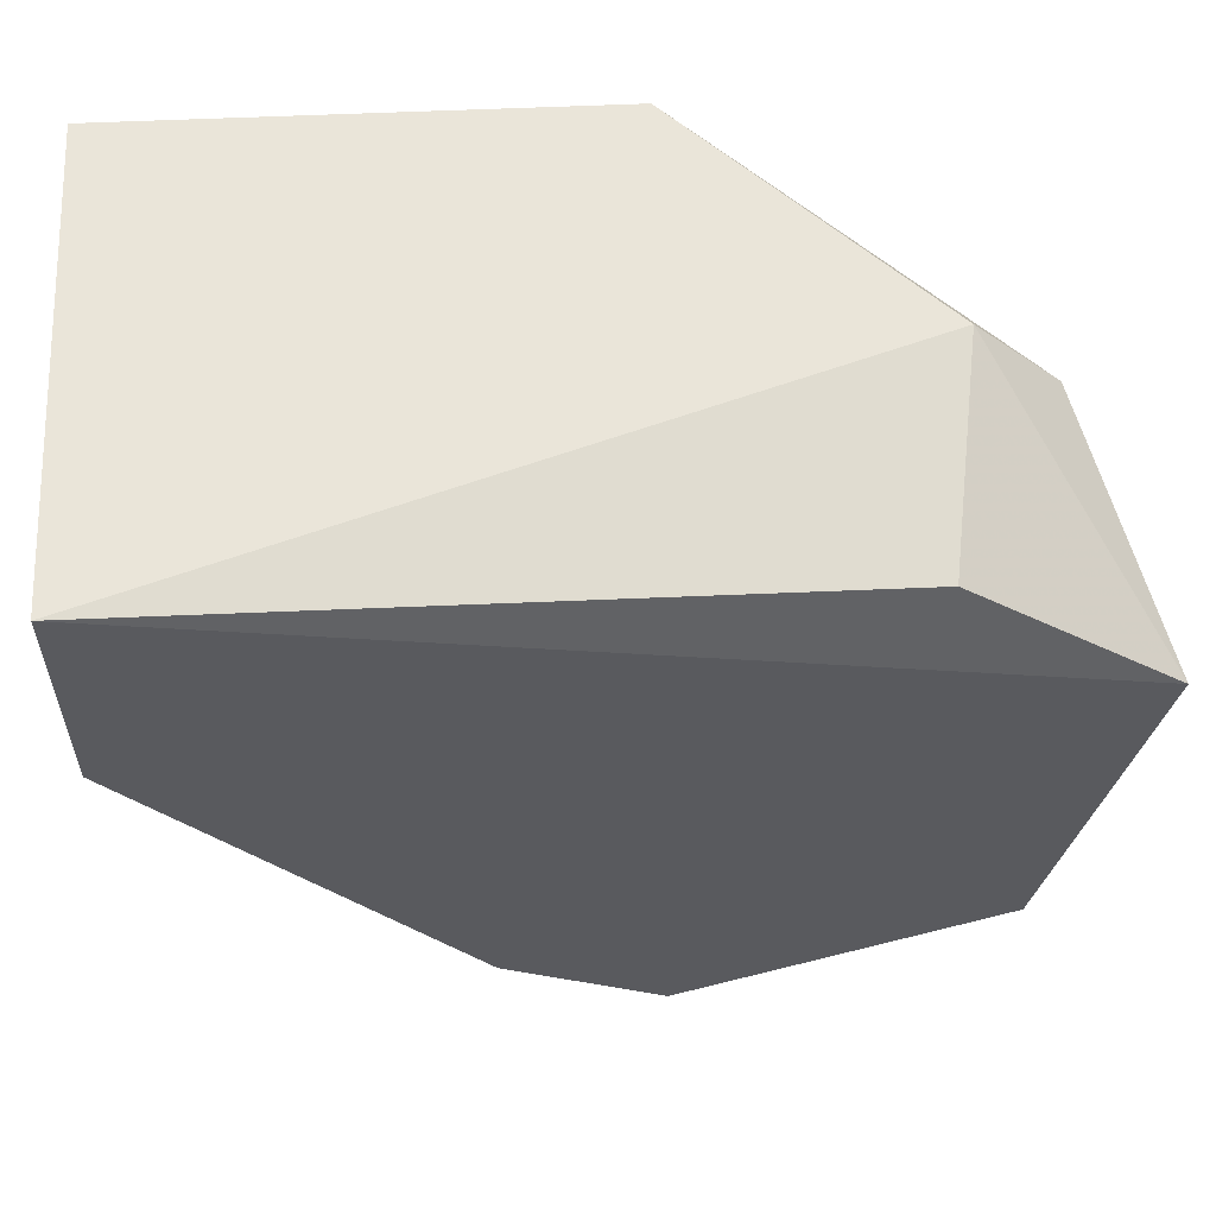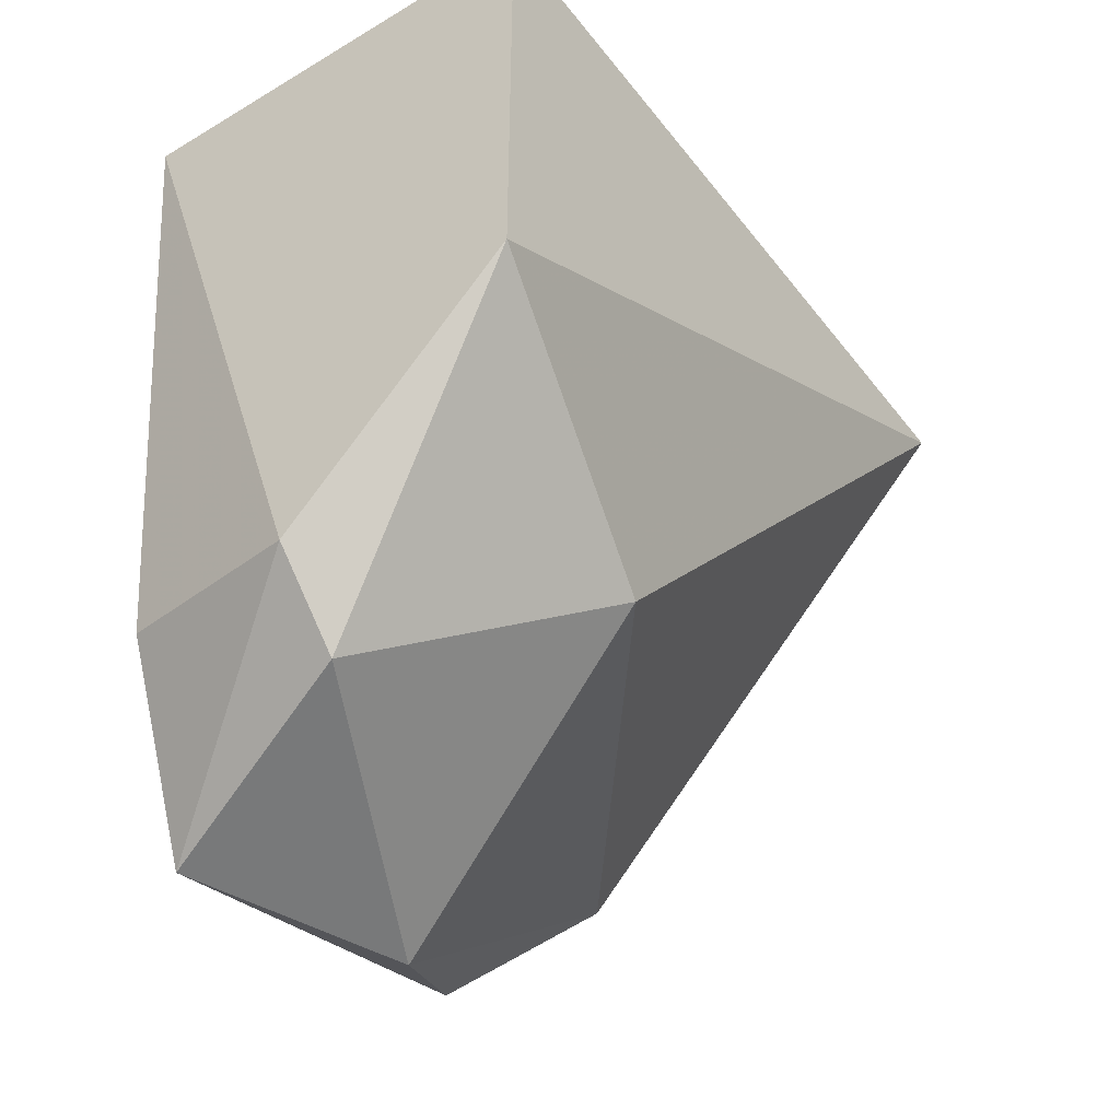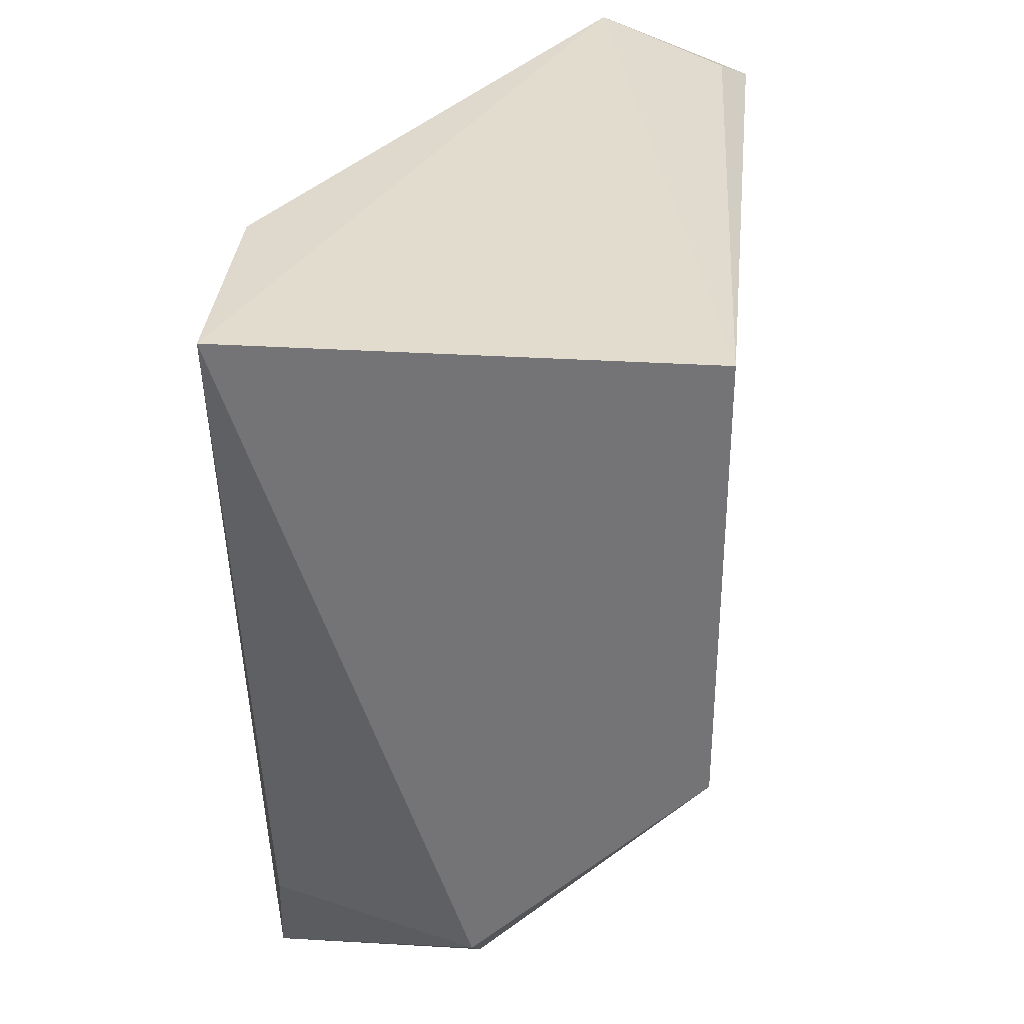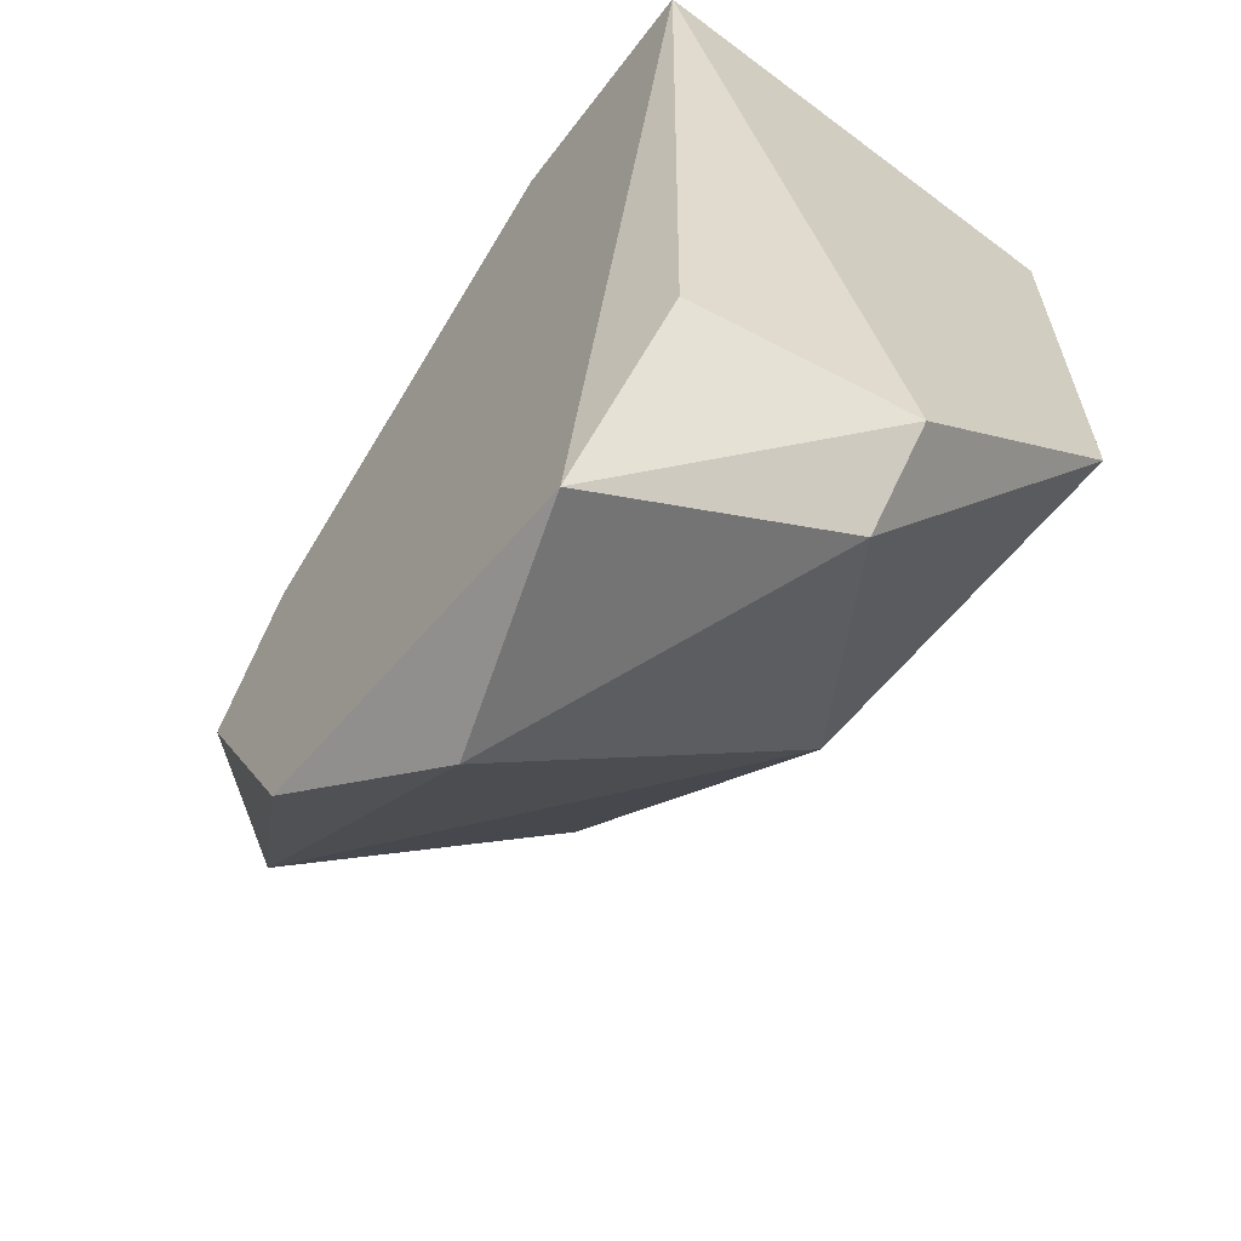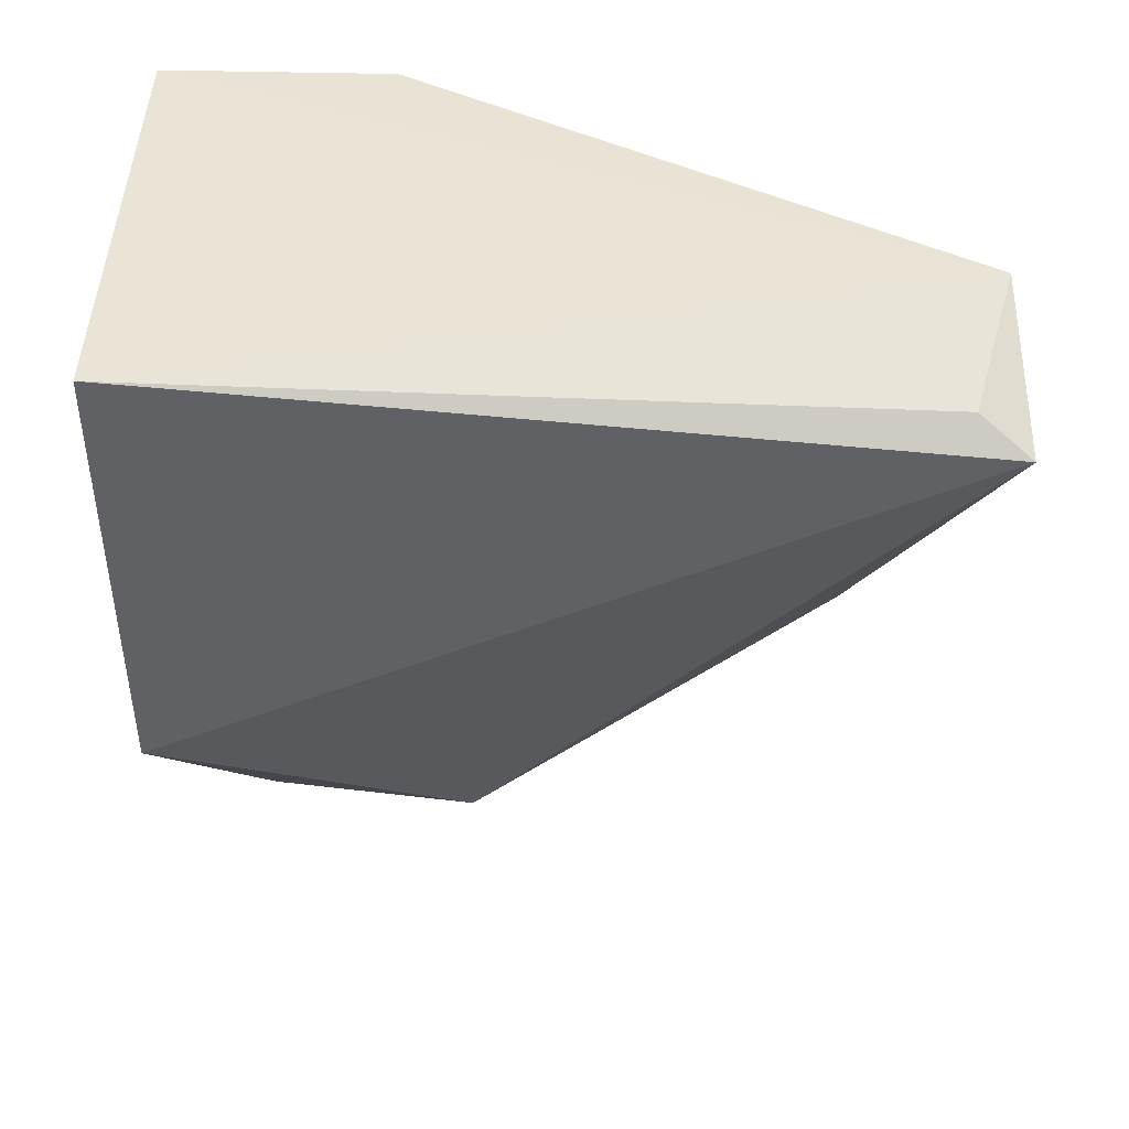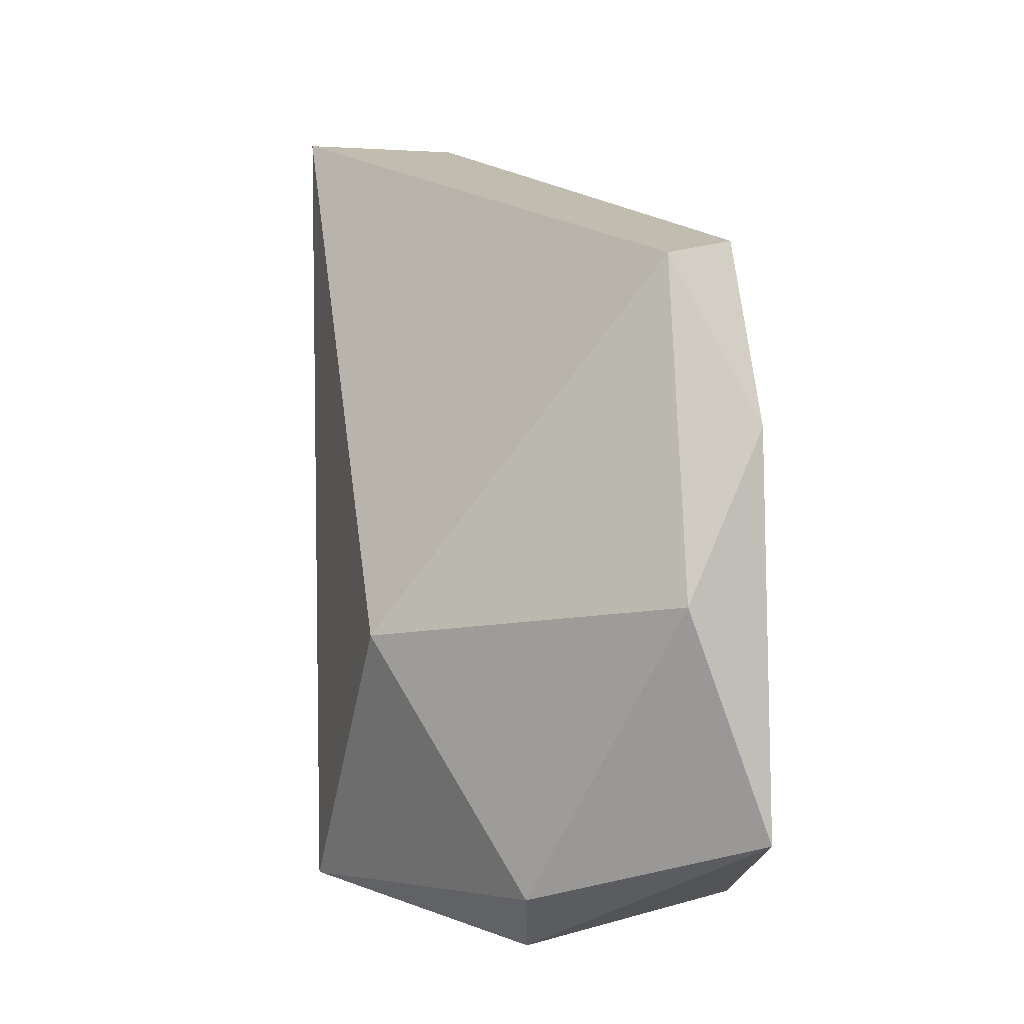
<metadata>
{"format":"obj","ext":"obj","renderer":"f3d","projection":"perspective","resolution":1024,"background":"white","views":[{"elev":58.2,"azim":-92.6,"up":"+Z"},{"elev":-43.0,"azim":35.2,"up":"+Y"},{"elev":33.1,"azim":4.9,"up":"+Y"},{"elev":-61.9,"azim":-37.2,"up":"+Y"},{"elev":44.3,"azim":91.7,"up":"+Y"},{"elev":-79.4,"azim":-178.8,"up":"+Y"}]}
</metadata>
<code>
v -0.5397 -0.9841 0.000126
v -0.381 -0.6349 0.1589
v -0.3872 -0.6462 -0.1483
v -0.5715 -0.6349 0.1589
v -0.381 -0.8253 0.1589
v -0.5715 -0.8253 -0.1269
v -0.5715 -0.9841 0.09535
v -0.4436 -0.6299 -0.1632
v -0.4128 -0.8888 0.03186
v -0.3752 -0.6579 -0.1684
v -0.4763 -0.9205 0.1589
v -0.5397 -0.8888 -0.1269
v -0.5715 -0.6349 0.06362
v -0.4763 -0.9523 0.1271
v -0.5715 -0.9523 -0.06337
v -0.5609 -0.9082 0.1412
v -0.5715 -0.7619 -0.0951
f 13 8 17
f 2 4 5
f 4 6 7
f 2 3 8
f 4 2 8
f 3 2 10
f 2 5 10
f 8 3 10
f 5 9 10
f 5 4 11
f 6 8 12
f 9 1 12
f 8 10 12
f 10 9 12
f 6 4 13
f 4 8 13
f 7 1 14
f 1 9 14
f 9 5 14
f 5 11 14
f 11 7 14
f 7 6 15
f 1 7 15
f 12 1 15
f 6 12 15
f 4 7 16
f 11 4 16
f 7 11 16
f 8 6 17
f 6 13 17

</code>
